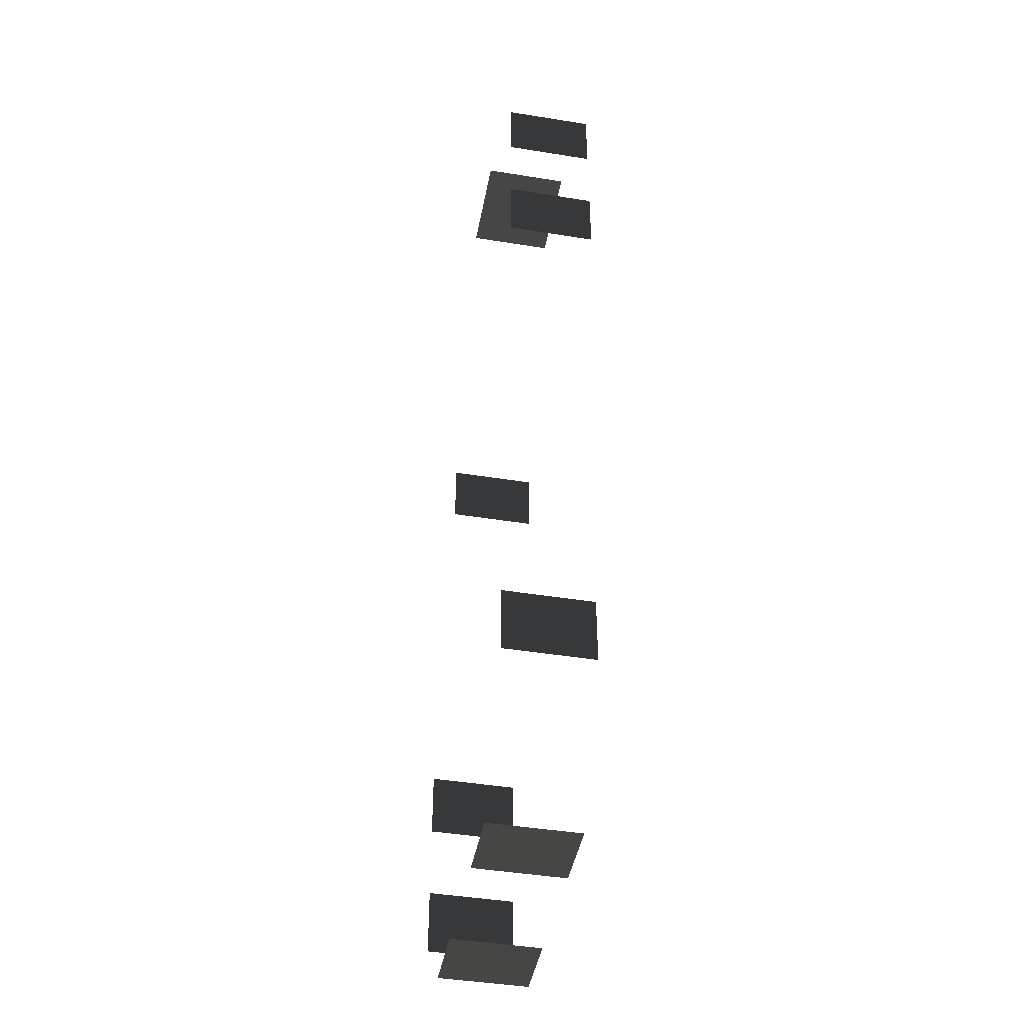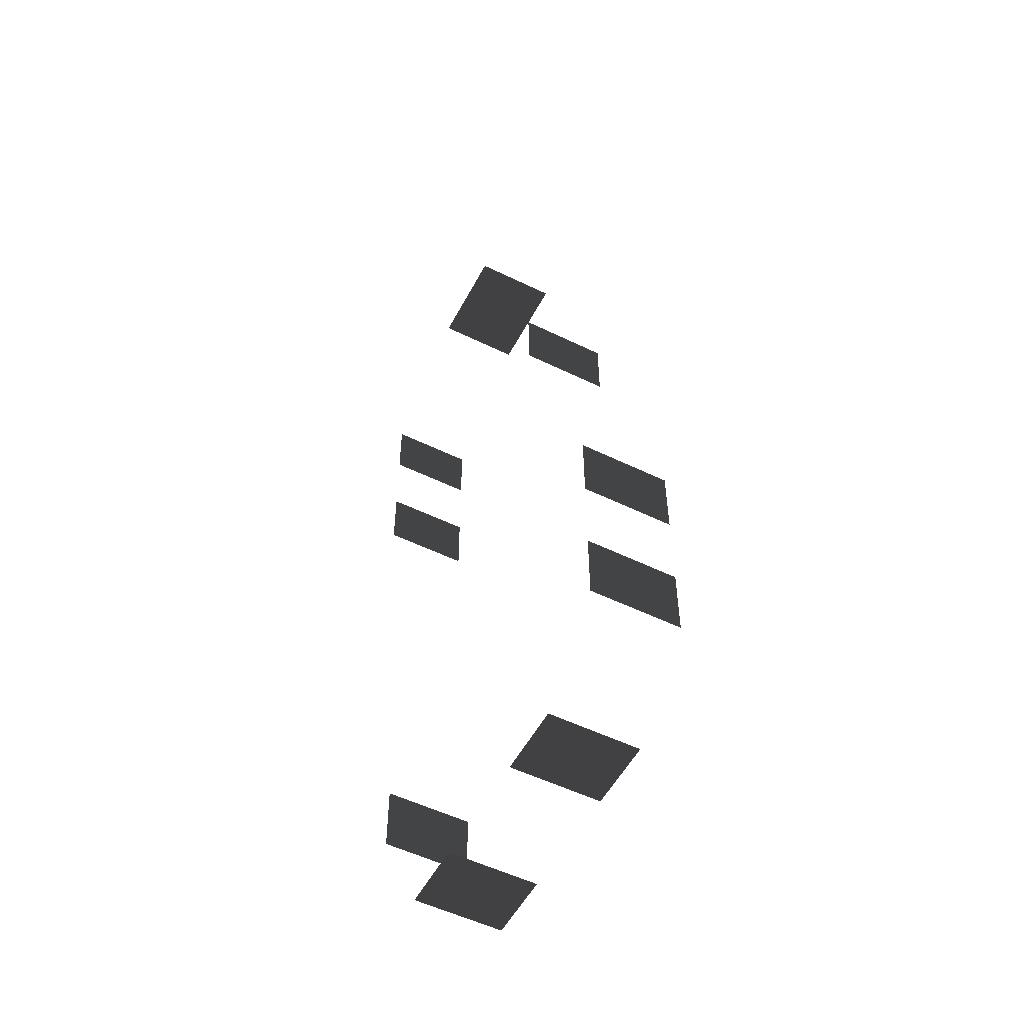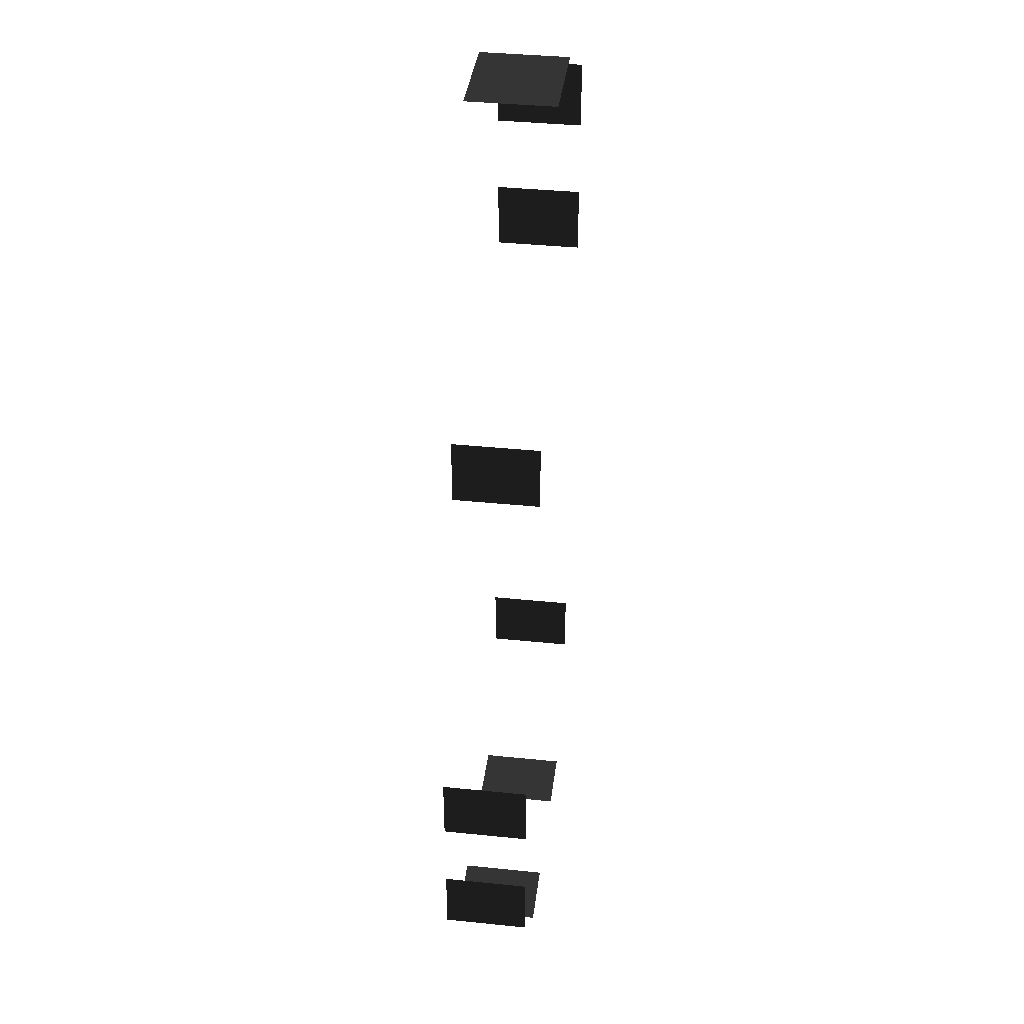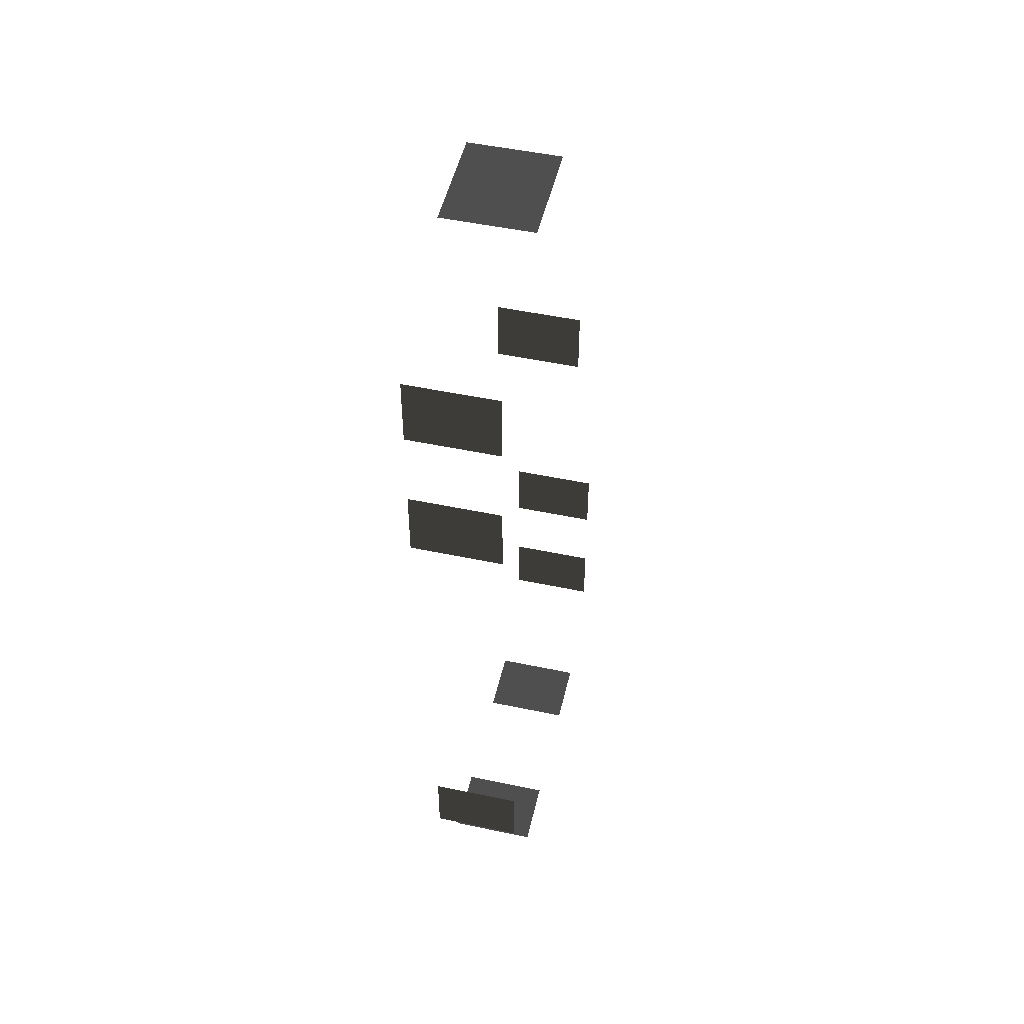
<metadata>
{"format":"obj","ext":"obj","renderer":"f3d","projection":"perspective","resolution":1024,"background":"white","views":[{"elev":-44.8,"azim":-100.6,"up":"+Y"},{"elev":-53.5,"azim":62.5,"up":"+Y"},{"elev":38.7,"azim":97.3,"up":"+Y"},{"elev":49.7,"azim":-76.9,"up":"+Y"}]}
</metadata>
<code>
v -0.9569 2.254 -0.001043
v -0.9569 2.254 -1.482
v -0.957 1.088 -1.482
v -0.957 1.088 -0.001043
v -6.871 5.079 -0.001043
v -6.871 5.079 -1.482
v -6.871 6.246 -1.482
v -6.871 6.246 -0.001042
v -6.871 2.575 -0.001043
v -6.871 2.575 -1.482
v -6.871 3.741 -1.482
v -6.871 3.741 -0.001043
v -3.463 7.447 -0.001043
v -3.463 7.447 -1.482
v -2.88 7.447 -1.482
v -2.88 7.447 -0.001043
v -4.046 7.447 -0.001043
v -4.046 7.447 -1.482
v -4.629 7.447 -0.001043
v -4.629 7.447 -1.482
v -4.046 7.447 -1.482
v -4.046 7.447 -0.001043
v 0.7753 -4.041 -0.001043
v 0.7753 -4.041 -1.482
v 0.7752 -5.207 -1.482
v 0.7752 -5.207 -0.001043
v 0.7753 -6.505 -0.001043
v 0.7753 -6.505 -1.482
v 0.7753 -7.671 -1.482
v 0.7753 -7.671 -0.001043
v -0.5312 -8.963 -0.001043
v -0.5312 -8.963 -1.482
v -1.697 -8.963 -1.482
v -1.697 -8.963 -0.001043
v -3.656 -8.963 -0.001043
v -3.656 -8.963 -1.482
v -4.823 -8.963 -1.482
v -4.823 -8.963 -0.001043
v -6.101 -6.718 -0.001043
v -6.101 -6.718 -1.482
v -6.101 -5.552 -1.482
v -6.101 -5.552 -0.001043
g Building_small_t1.118_32201_146
f 1 3 2
f 1 4 3
f 5 7 6
f 5 8 7
f 9 11 10
f 9 12 11
f 13 15 14
f 13 16 15
f 17 13 14
f 17 14 18
f 19 21 20
f 19 22 21
f 23 25 24
f 23 26 25
f 27 29 28
f 27 30 29
f 31 33 32
f 31 34 33
f 35 37 36
f 35 38 37
f 39 41 40
f 39 42 41

</code>
